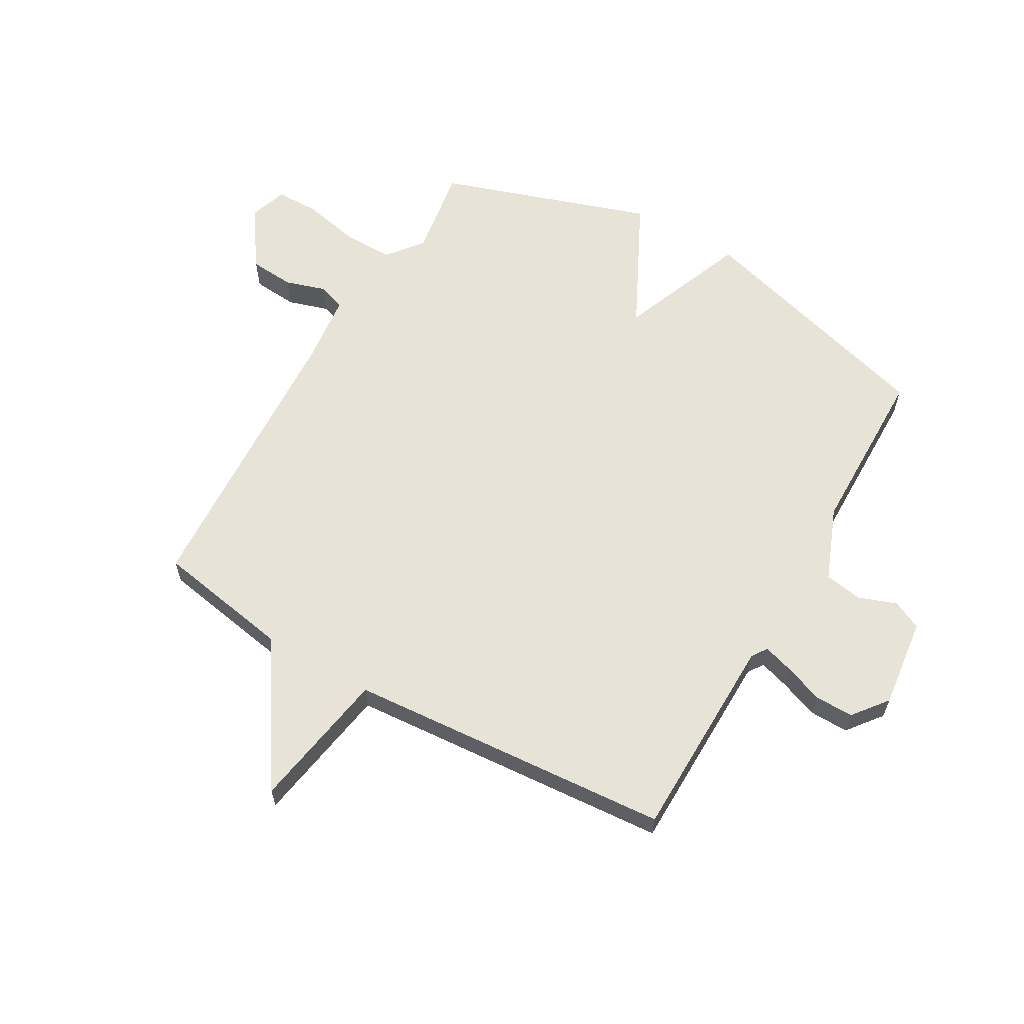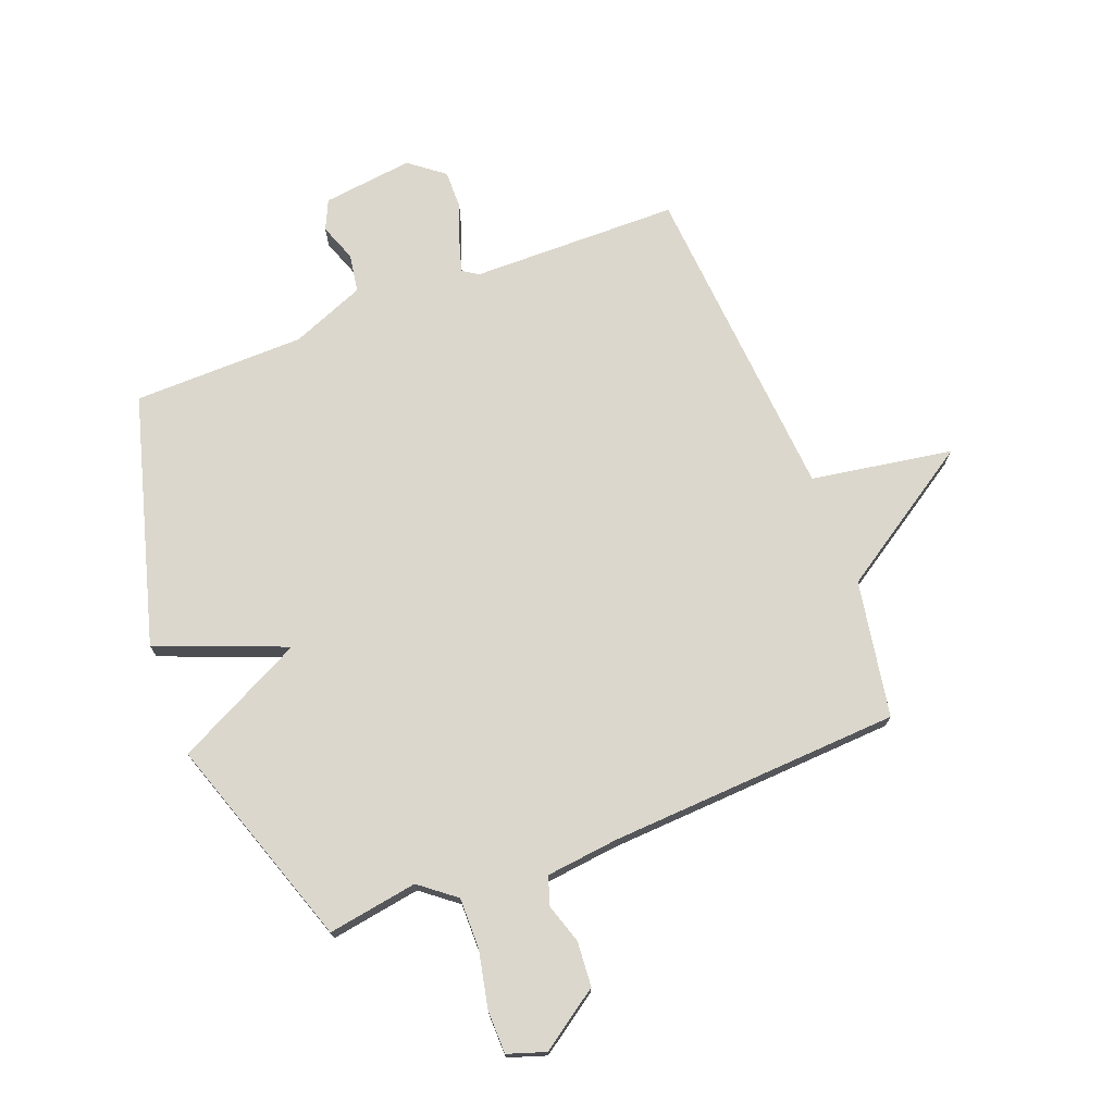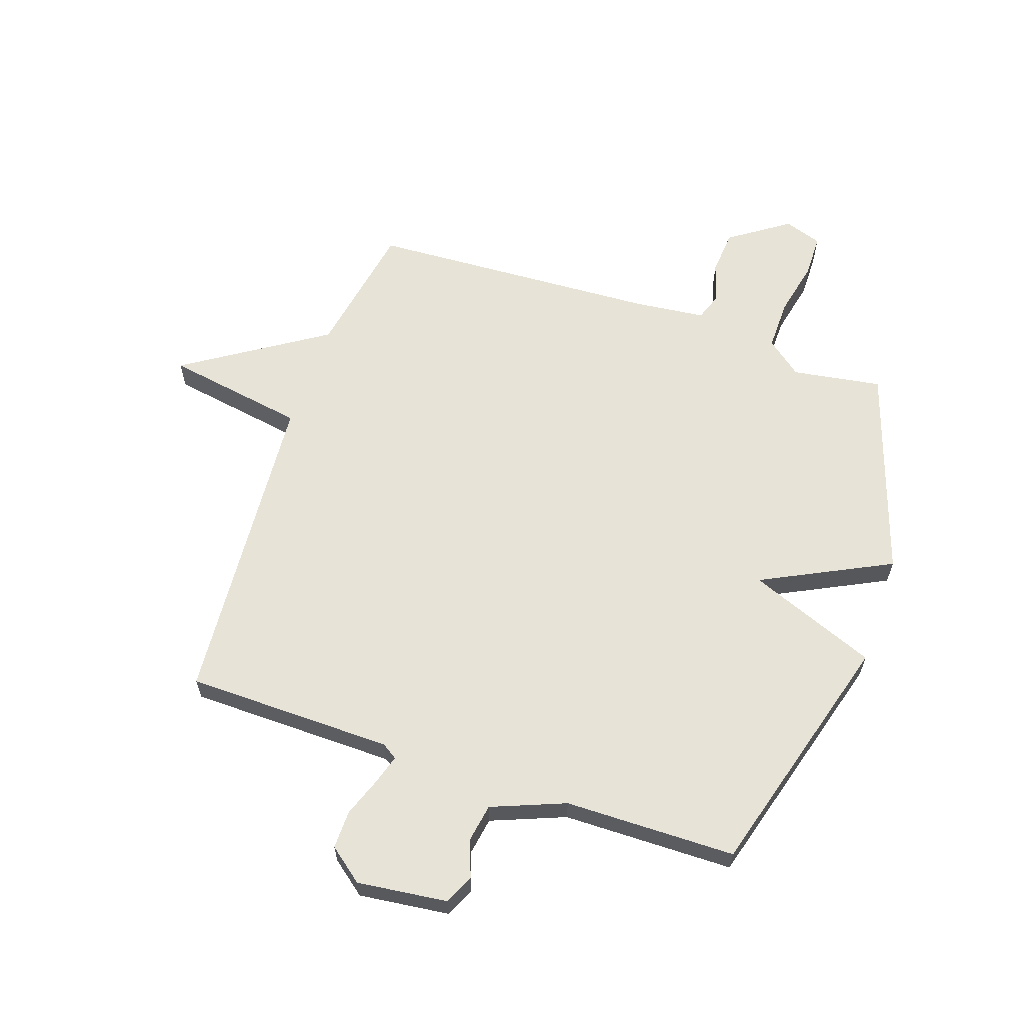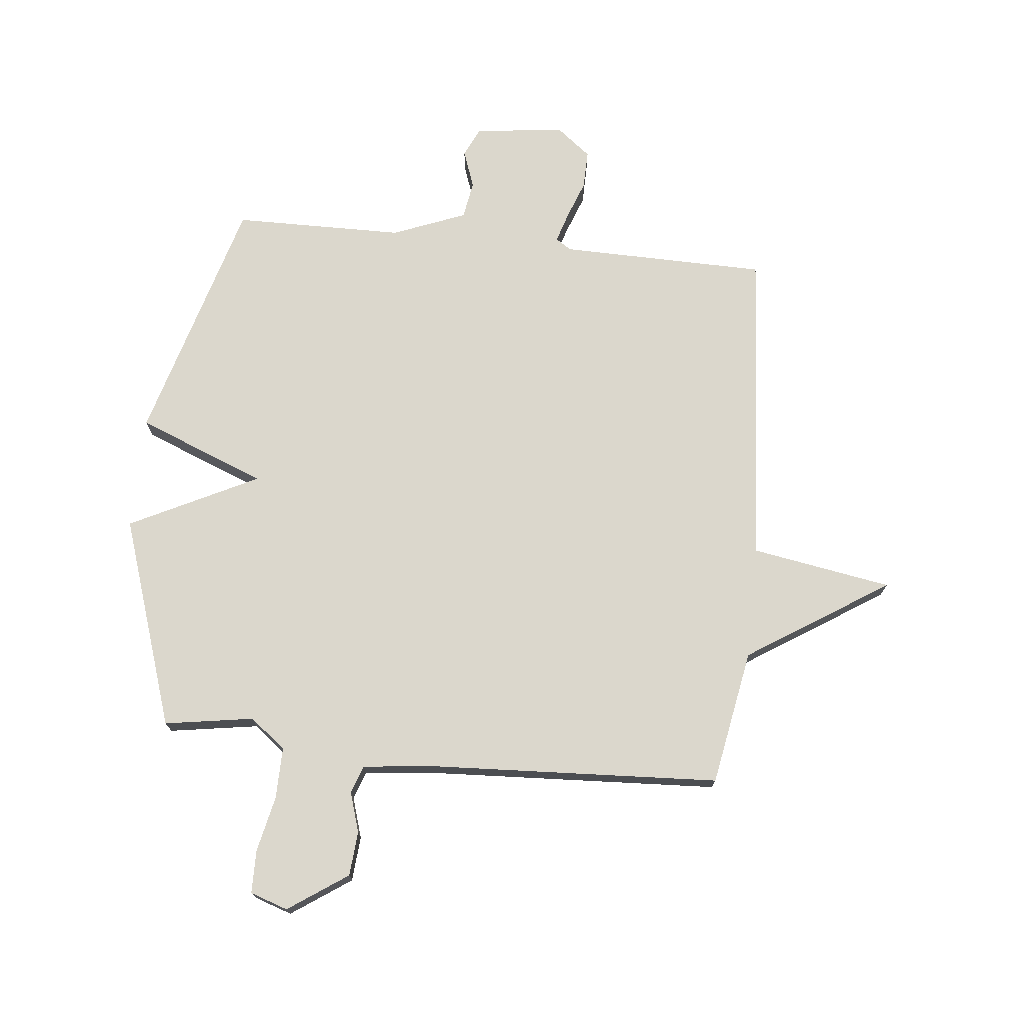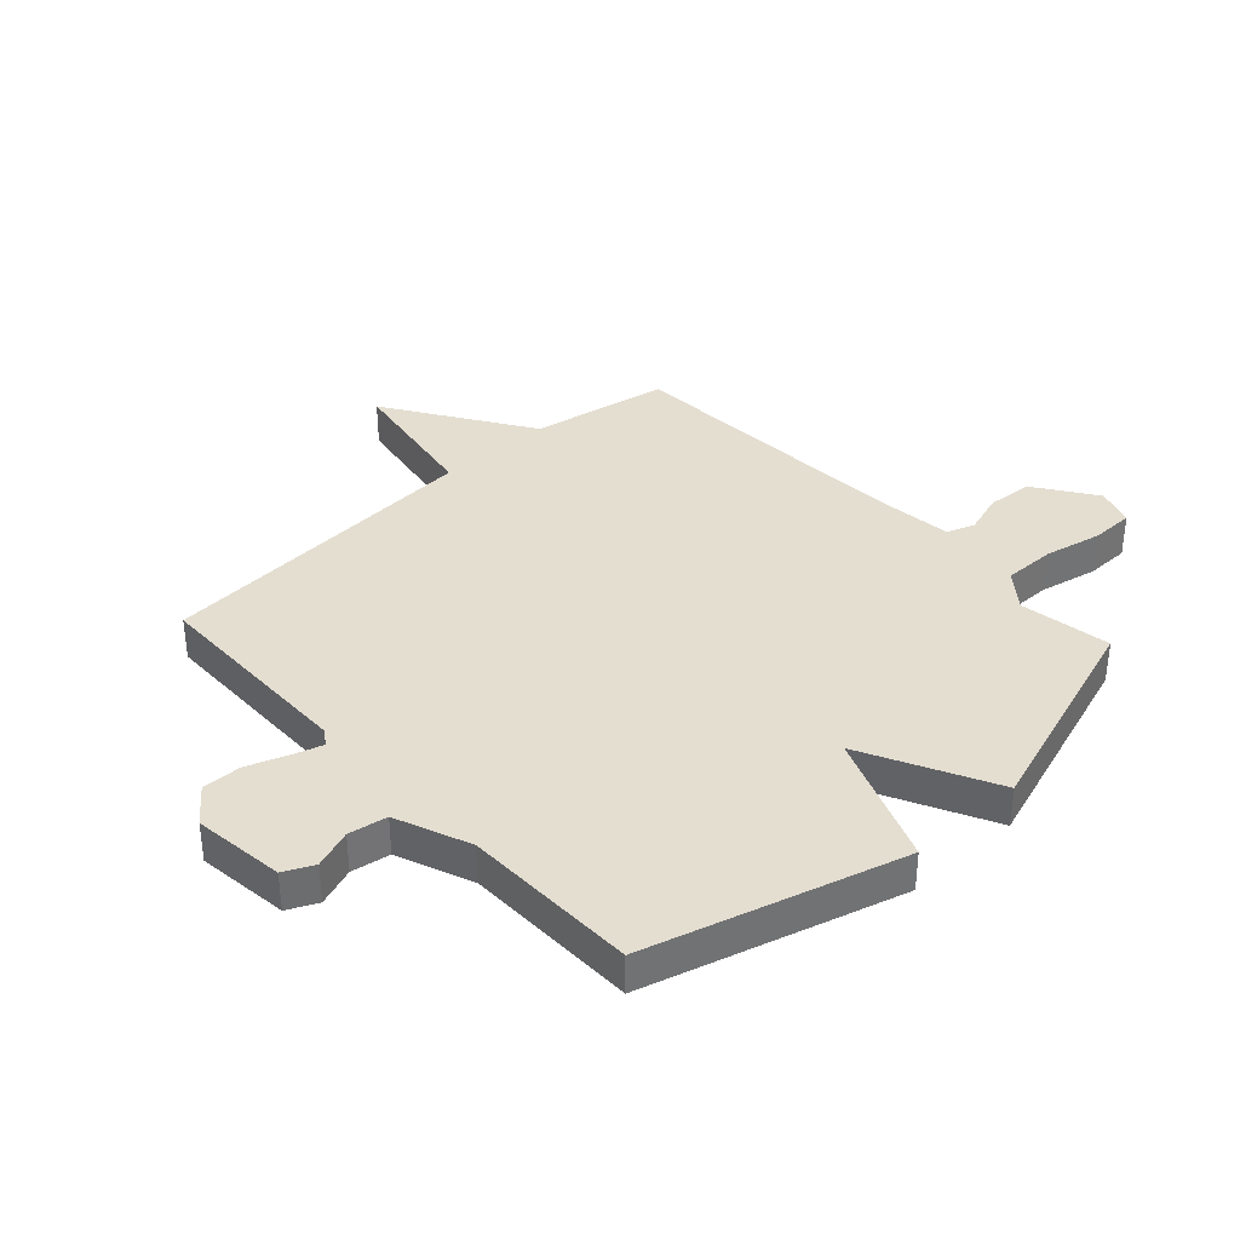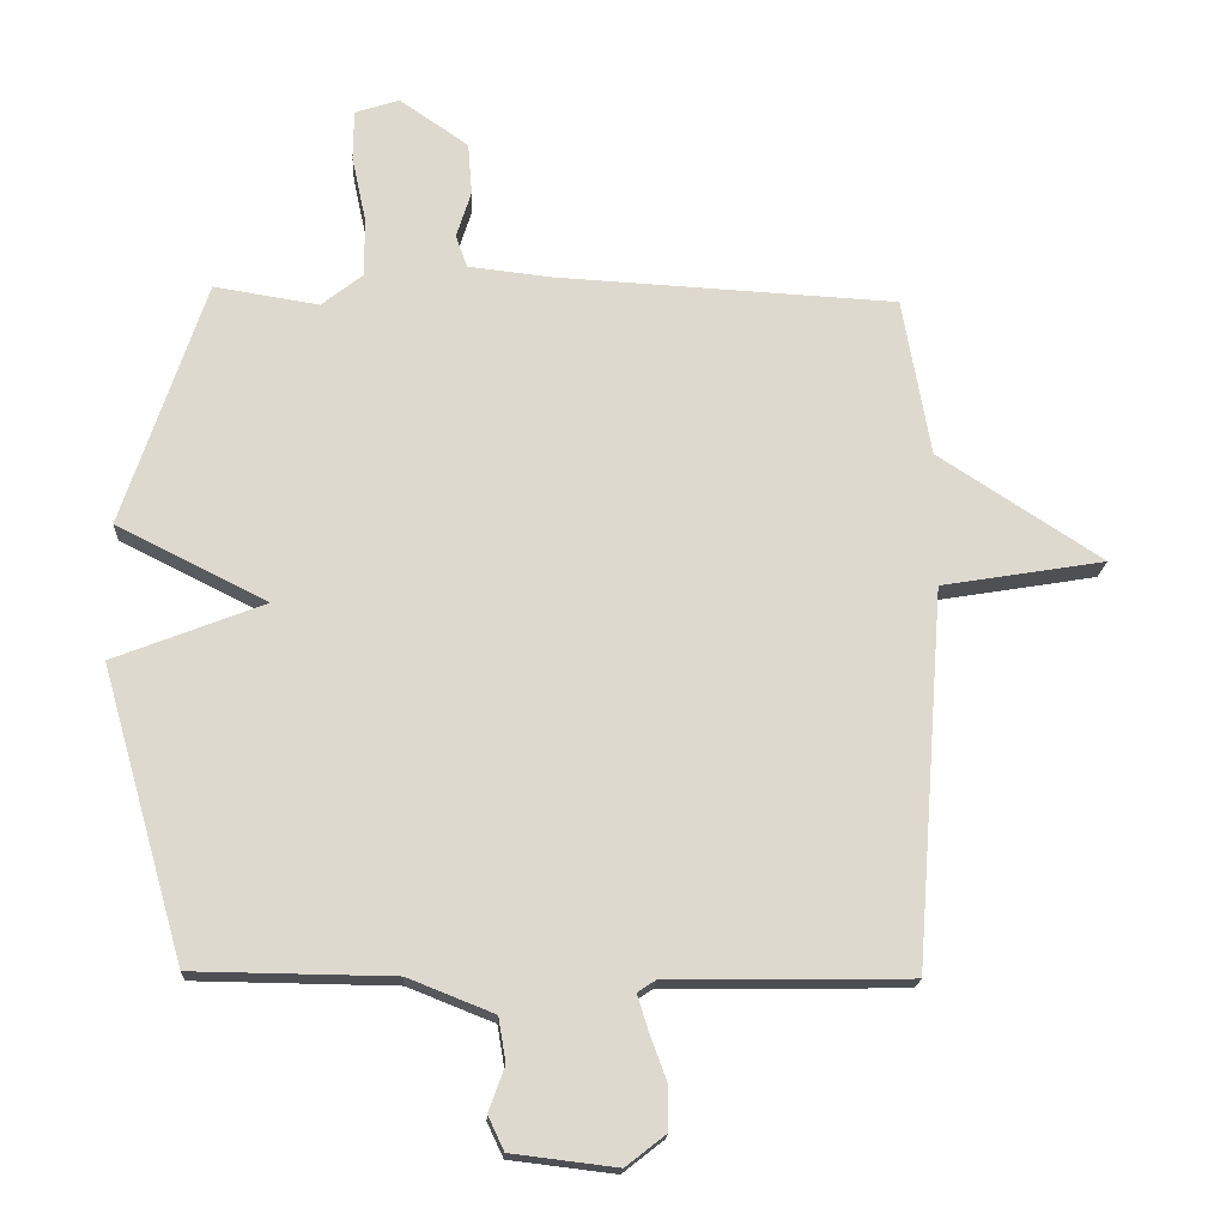
<metadata>
{"format":"obj","ext":"obj","renderer":"f3d","projection":"perspective","resolution":1024,"background":"white","views":[{"elev":61.6,"azim":119.9,"up":"+Y"},{"elev":73.2,"azim":-21.2,"up":"+Y"},{"elev":62.0,"azim":-161.1,"up":"+Y"},{"elev":73.2,"azim":6.0,"up":"+Y"},{"elev":36.5,"azim":-132.6,"up":"+Y"},{"elev":-17.9,"azim":-3.1,"up":"+Z"}]}
</metadata>
<code>
v -0.5 0.07 0.5
v -0.344 0.07 0.475
v -0.282 0.07 0.524
v -0.283 0.07 0.613
v -0.304 0.07 0.711
v -0.303 0.07 0.786
v -0.237 0.07 0.808
v -0.134 0.07 0.737
v -0.128 0.07 0.659
v -0.15 0.07 0.589
v -0.133 0.07 0.541
v -0.008 0.07 0.527
v 0.5 0.07 0.5
v 0.542 0.07 0.263
v 0.787 0.07 0.104
v 0.542 0.07 0.063
v 0.5 0.07 -0.5
v 0.139 0.07 -0.505
v 0.112 0.07 -0.523
v 0.128 0.07 -0.575
v 0.153 0.07 -0.643
v 0.154 0.07 -0.71
v 0.094 0.07 -0.757
v -0.063 0.07 -0.738
v -0.087 0.07 -0.687
v -0.063 0.07 -0.621
v -0.074 0.07 -0.555
v -0.202 0.07 -0.504
v -0.5 0.07 -0.5
v -0.623 0.07 -0.067
v -0.399 0.07 0.021
v -0.623 0.07 0.133
v -0.5 0 0.5
v -0.344 0 0.475
v -0.282 0 0.524
v -0.283 0 0.613
v -0.304 0 0.711
v -0.303 0 0.786
v -0.237 0 0.808
v -0.134 0 0.737
v -0.128 0 0.659
v -0.15 0 0.589
v -0.133 0 0.541
v -0.008 0 0.527
v 0.5 0 0.5
v 0.542 0 0.263
v 0.787 0 0.104
v 0.542 0 0.063
v 0.5 0 -0.5
v 0.139 0 -0.505
v 0.112 0 -0.523
v 0.128 0 -0.575
v 0.153 0 -0.643
v 0.154 0 -0.71
v 0.094 0 -0.757
v -0.063 0 -0.738
v -0.087 0 -0.687
v -0.063 0 -0.621
v -0.074 0 -0.555
v -0.202 0 -0.504
v -0.5 0 -0.5
v -0.623 0 -0.067
v -0.399 0 0.021
v -0.623 0 0.133
f 31 32 1 2
f 28 29 30 31
f 31 2 3
f 28 31 3
f 27 28 3
f 24 25 26
f 23 24 26
f 22 23 26
f 21 22 26
f 20 21 26
f 19 20 26 27
f 27 3 4
f 19 27 4
f 18 19 4
f 16 17 18 4
f 14 15 16
f 12 13 14 16
f 11 12 16
f 8 9 10
f 7 8 10
f 6 7 10
f 5 6 10
f 4 5 10
f 4 10 11
f 4 11 16
f 34 33 64 63
f 63 62 61 60
f 35 34 63
f 35 63 60
f 35 60 59
f 58 57 56
f 58 56 55
f 58 55 54
f 58 54 53
f 58 53 52
f 59 58 52 51
f 36 35 59
f 36 59 51
f 36 51 50
f 36 50 49 48
f 48 47 46
f 48 46 45 44
f 48 44 43
f 42 41 40
f 42 40 39
f 42 39 38
f 42 38 37
f 42 37 36
f 43 42 36
f 48 43 36
f 1 33 34 2
f 2 34 35 3
f 3 35 36 4
f 4 36 37 5
f 5 37 38 6
f 6 38 39 7
f 7 39 40 8
f 8 40 41 9
f 9 41 42 10
f 10 42 43 11
f 11 43 44 12
f 12 44 45 13
f 13 45 46 14
f 14 46 47 15
f 15 47 48 16
f 16 48 49 17
f 17 49 50 18
f 18 50 51 19
f 19 51 52 20
f 20 52 53 21
f 21 53 54 22
f 22 54 55 23
f 23 55 56 24
f 24 56 57 25
f 25 57 58 26
f 26 58 59 27
f 27 59 60 28
f 28 60 61 29
f 29 61 62 30
f 30 62 63 31
f 31 63 64 32
f 32 64 33 1

</code>
